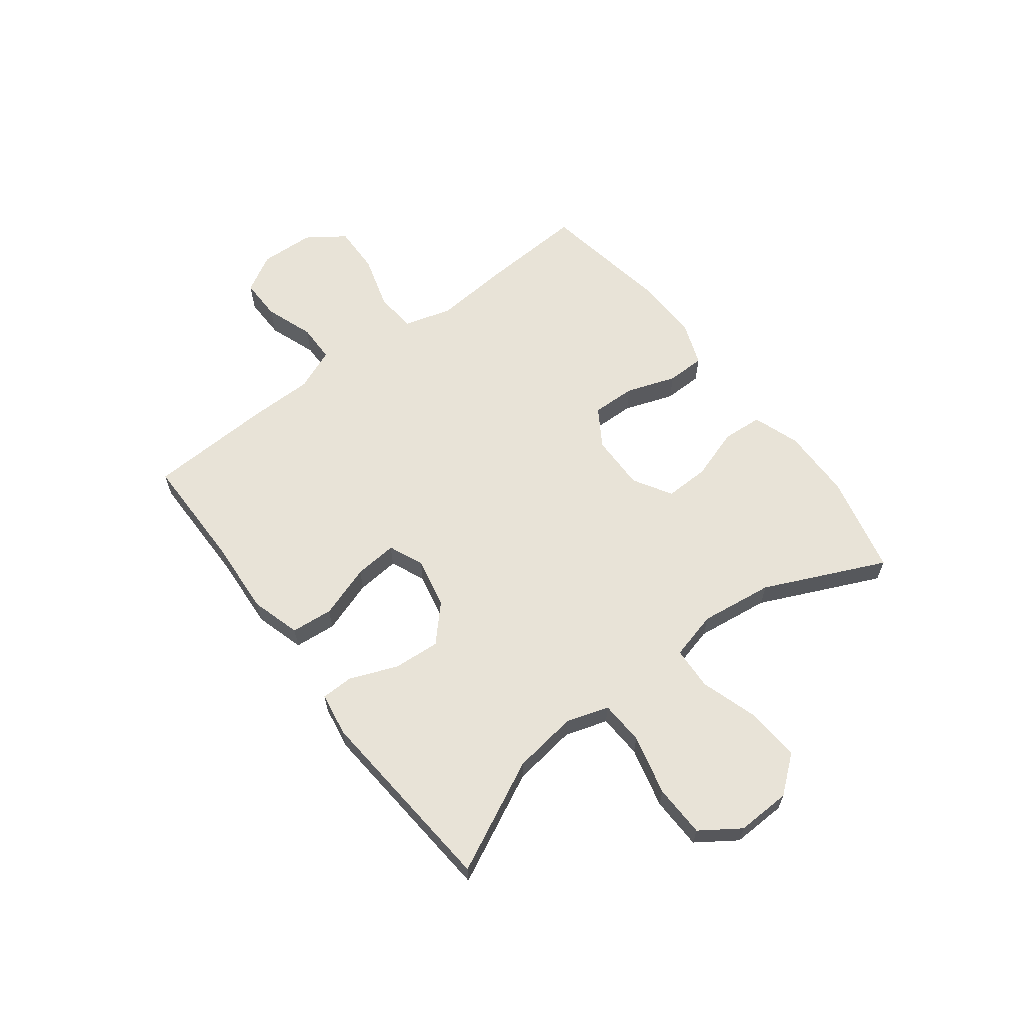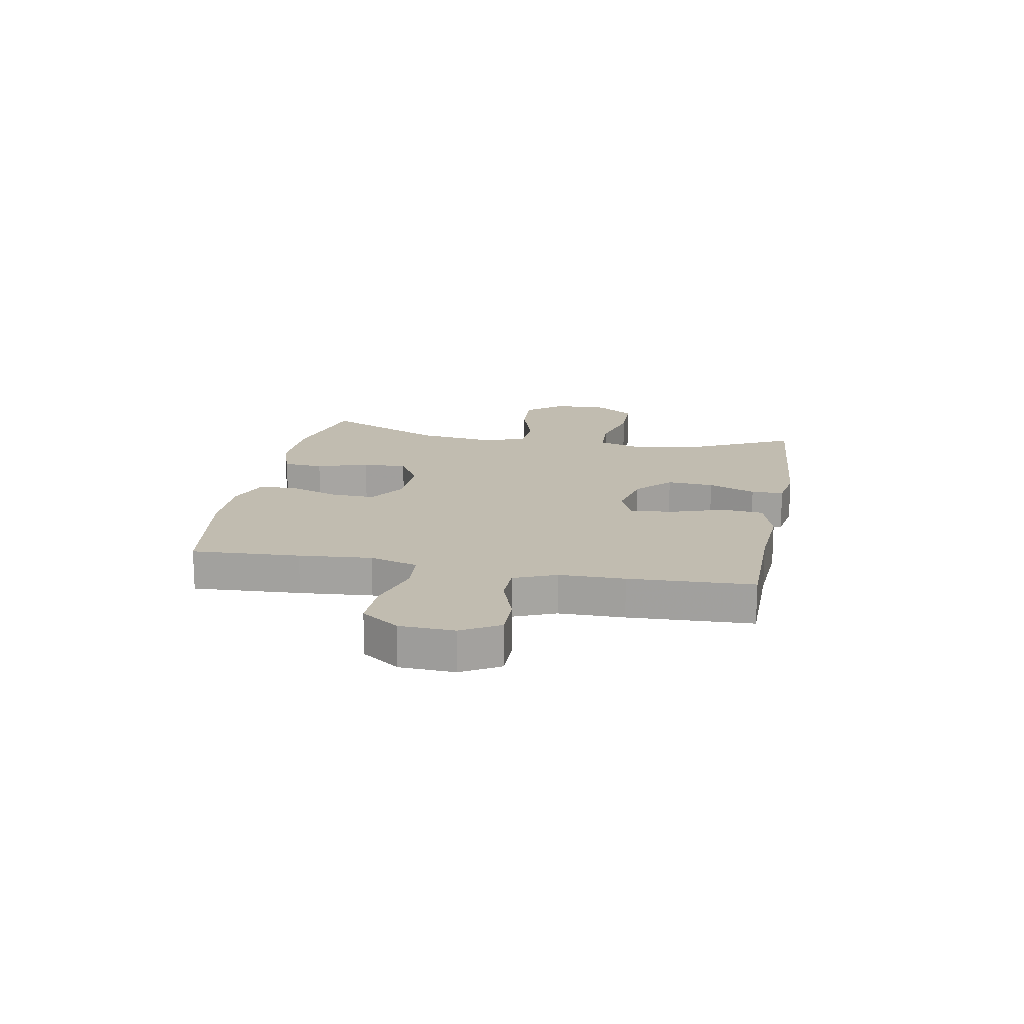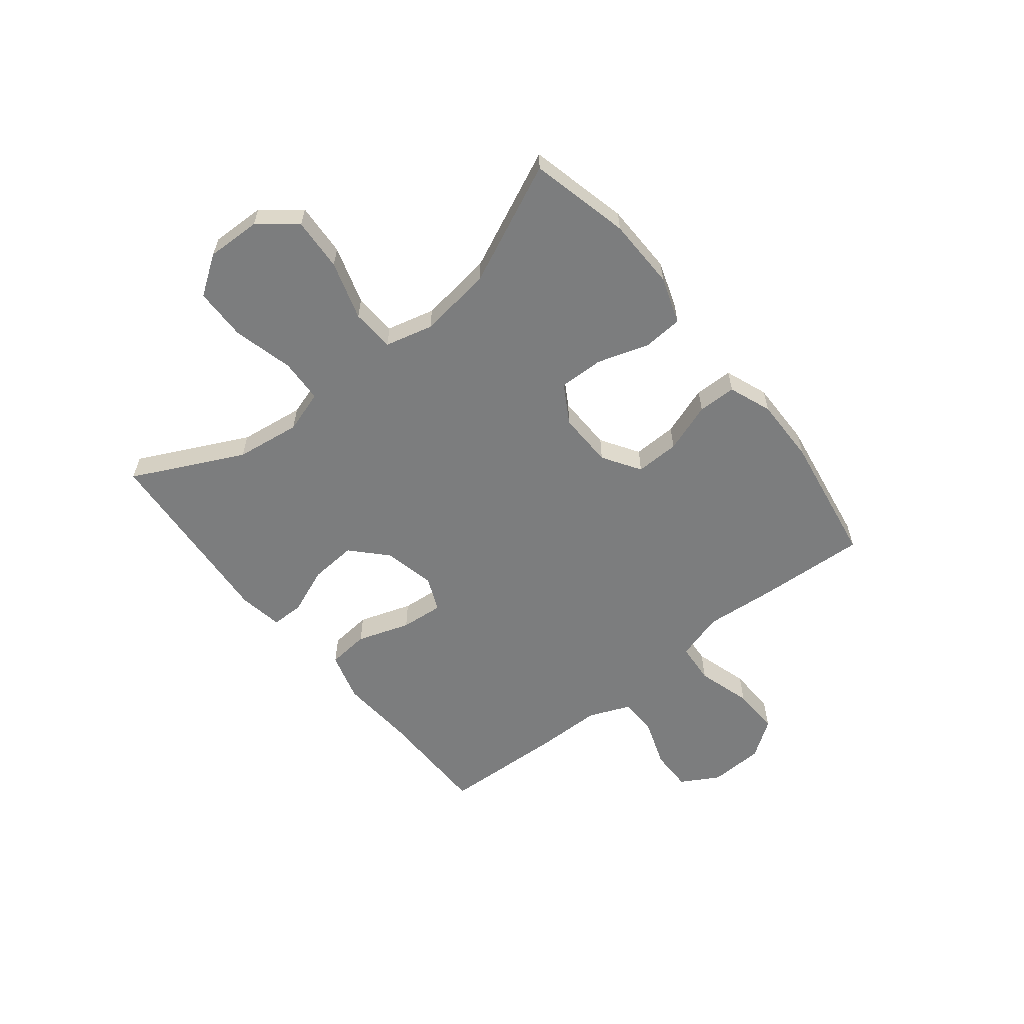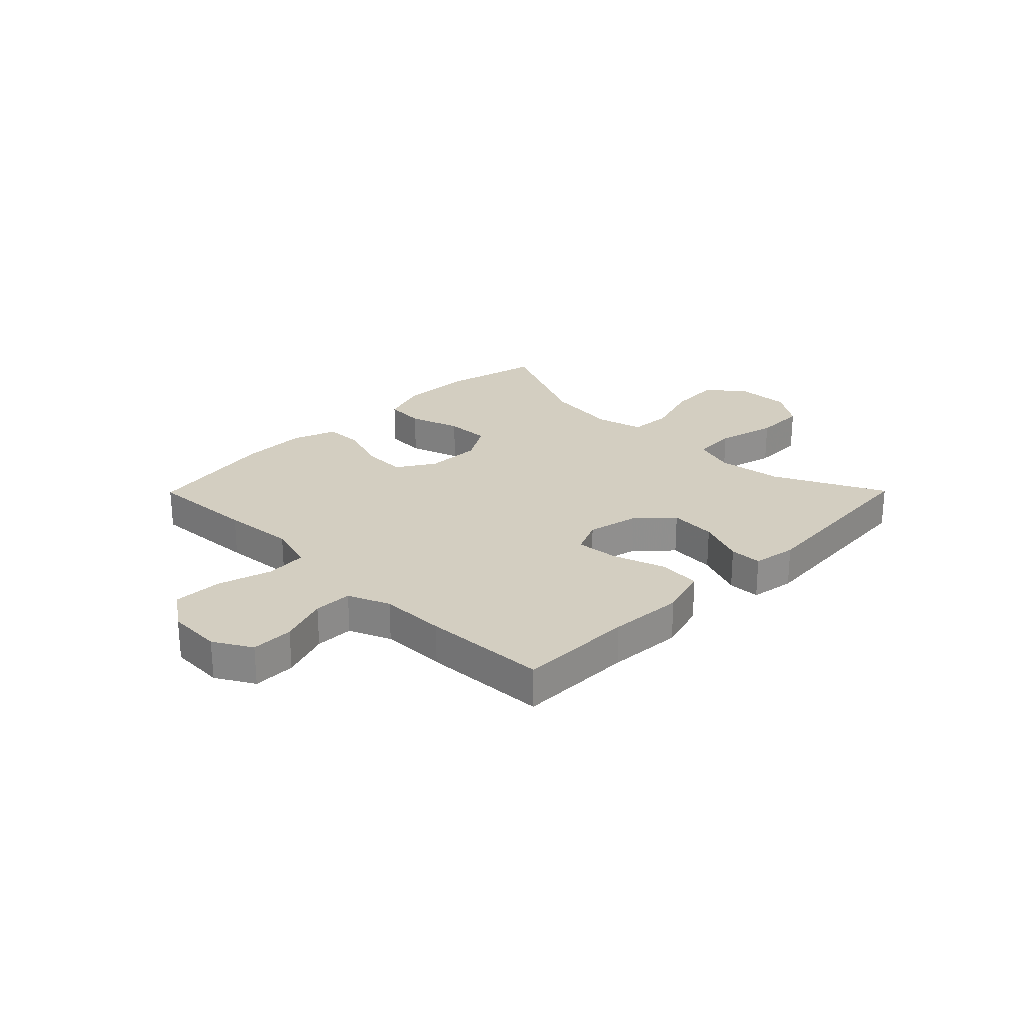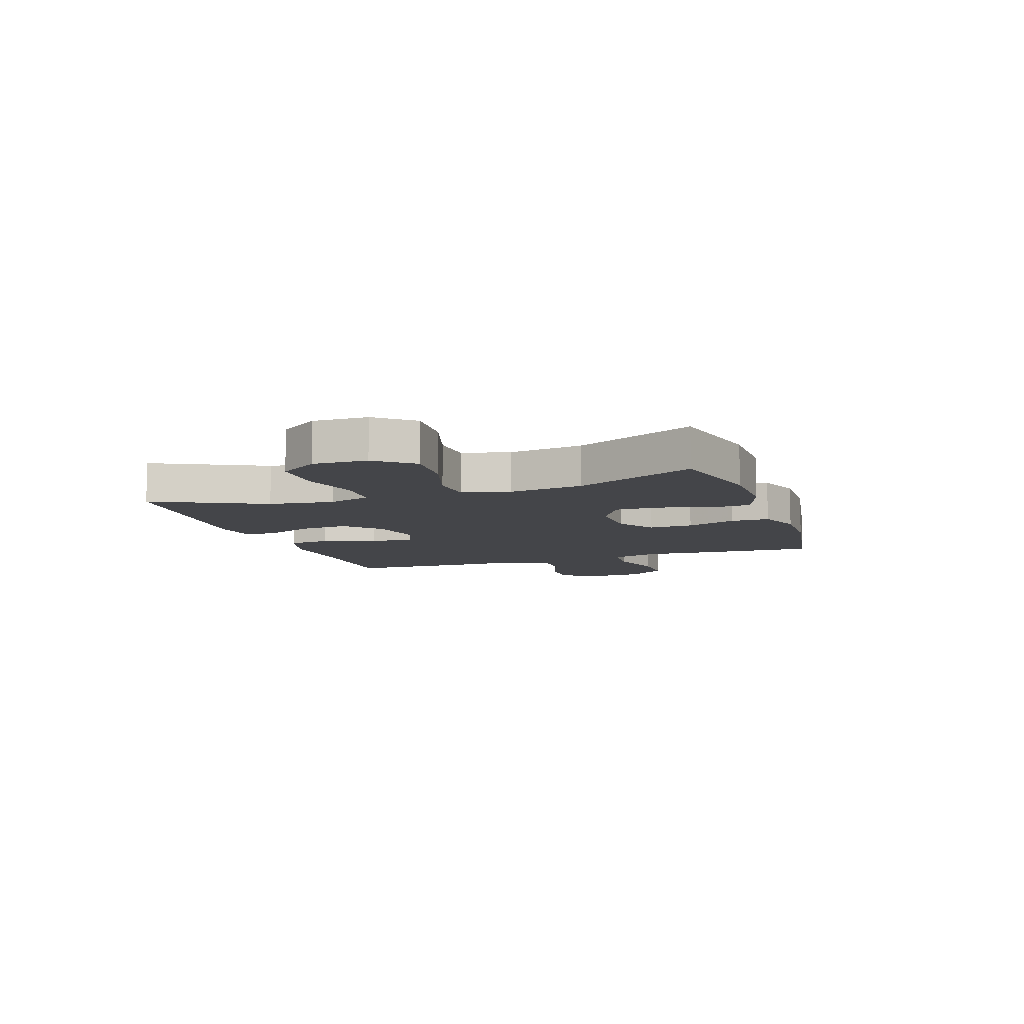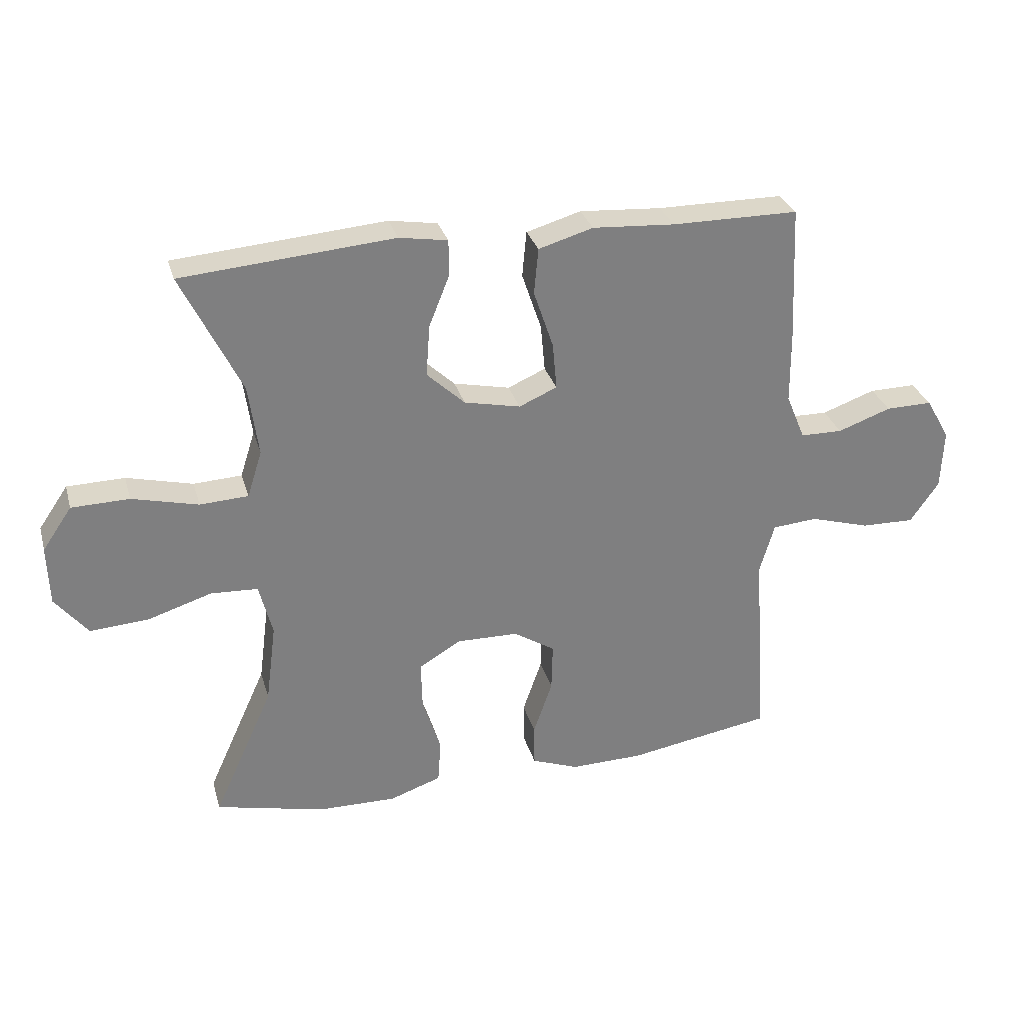
<metadata>
{"format":"obj","ext":"obj","renderer":"f3d","projection":"perspective","resolution":1024,"background":"white","views":[{"elev":62.3,"azim":52.7,"up":"+Y"},{"elev":16.5,"azim":-79.4,"up":"+Y"},{"elev":-59.0,"azim":128.7,"up":"+Y"},{"elev":24.9,"azim":-45.3,"up":"+Y"},{"elev":-9.0,"azim":109.1,"up":"+Y"},{"elev":30.3,"azim":164.8,"up":"+Z"}]}
</metadata>
<code>
v -0.5 0.07 0.5
v -0.293 0.07 0.501
v -0.159 0.07 0.51
v -0.07 0.07 0.484
v -0.063 0.07 0.409
v -0.095 0.07 0.314
v -0.102 0.07 0.237
v -0.04 0.07 0.21
v 0.052 0.07 0.23
v 0.114 0.07 0.288
v 0.108 0.07 0.372
v 0.074 0.07 0.457
v 0.075 0.07 0.515
v 0.154 0.07 0.528
v 0.5 0.07 0.5
v 0.403 0.07 0.302
v 0.387 0.07 0.186
v 0.411 0.07 0.11
v 0.49 0.07 0.106
v 0.598 0.07 0.133
v 0.692 0.07 0.131
v 0.74 0.07 0.061
v 0.737 0.07 -0.036
v 0.684 0.07 -0.102
v 0.589 0.07 -0.096
v 0.484 0.07 -0.063
v 0.407 0.07 -0.067
v 0.385 0.07 -0.153
v 0.402 0.07 -0.284
v 0.5 0.07 -0.5
v 0.321 0.07 -0.542
v 0.193 0.07 -0.544
v 0.109 0.07 -0.515
v 0.104 0.07 -0.443
v 0.134 0.07 -0.351
v 0.136 0.07 -0.271
v 0.067 0.07 -0.23
v -0.033 0.07 -0.232
v -0.101 0.07 -0.275
v -0.099 0.07 -0.354
v -0.068 0.07 -0.443
v -0.069 0.07 -0.512
v -0.146 0.07 -0.541
v -0.265 0.07 -0.539
v -0.5 0.07 -0.5
v -0.489 0.07 -0.307
v -0.478 0.07 -0.177
v -0.503 0.07 -0.091
v -0.577 0.07 -0.085
v -0.675 0.07 -0.114
v -0.762 0.07 -0.116
v -0.809 0.07 -0.049
v -0.813 0.07 0.049
v -0.774 0.07 0.117
v -0.698 0.07 0.116
v -0.611 0.07 0.085
v -0.542 0.07 0.086
v -0.511 0.07 0.161
v -0.51 0.07 0.278
v -0.5 0 0.5
v -0.293 0 0.501
v -0.159 0 0.51
v -0.07 0 0.484
v -0.063 0 0.409
v -0.095 0 0.314
v -0.102 0 0.237
v -0.04 0 0.21
v 0.052 0 0.23
v 0.114 0 0.288
v 0.108 0 0.372
v 0.074 0 0.457
v 0.075 0 0.515
v 0.154 0 0.528
v 0.5 0 0.5
v 0.403 0 0.302
v 0.387 0 0.186
v 0.411 0 0.11
v 0.49 0 0.106
v 0.598 0 0.133
v 0.692 0 0.131
v 0.74 0 0.061
v 0.737 0 -0.036
v 0.684 0 -0.102
v 0.589 0 -0.096
v 0.484 0 -0.063
v 0.407 0 -0.067
v 0.385 0 -0.153
v 0.402 0 -0.284
v 0.5 0 -0.5
v 0.321 0 -0.542
v 0.193 0 -0.544
v 0.109 0 -0.515
v 0.104 0 -0.443
v 0.134 0 -0.351
v 0.136 0 -0.271
v 0.067 0 -0.23
v -0.033 0 -0.232
v -0.101 0 -0.275
v -0.099 0 -0.354
v -0.068 0 -0.443
v -0.069 0 -0.512
v -0.146 0 -0.541
v -0.265 0 -0.539
v -0.5 0 -0.5
v -0.489 0 -0.307
v -0.478 0 -0.177
v -0.503 0 -0.091
v -0.577 0 -0.085
v -0.675 0 -0.114
v -0.762 0 -0.116
v -0.809 0 -0.049
v -0.813 0 0.049
v -0.774 0 0.117
v -0.698 0 0.116
v -0.611 0 0.085
v -0.542 0 0.086
v -0.511 0 0.161
v -0.51 0 0.278
f 58 59 1 2
f 4 5 6
f 3 4 6
f 2 3 6
f 58 2 6
f 57 58 6
f 54 55 56
f 53 54 56
f 52 53 56
f 51 52 56
f 50 51 56
f 49 50 56
f 48 49 56 57
f 57 6 7
f 48 57 7
f 47 48 7
f 45 46 47
f 44 45 47
f 43 44 47
f 42 43 47
f 41 42 47
f 40 41 47
f 39 40 47
f 47 7 8
f 39 47 8
f 38 39 8
f 33 34 35
f 32 33 35
f 31 32 35
f 30 31 35
f 29 30 35
f 28 29 35 36
f 27 28 36 37
f 24 25 26
f 23 24 26
f 22 23 26
f 21 22 26
f 20 21 26
f 19 20 26
f 18 19 26 27
f 38 8 9
f 37 38 9
f 27 37 9
f 18 27 9
f 17 18 9
f 14 15 16
f 13 14 16
f 12 13 16
f 11 12 16
f 16 17 9 10
f 10 11 16
f 61 60 118 117
f 65 64 63
f 65 63 62
f 65 62 61
f 65 61 117
f 65 117 116
f 115 114 113
f 115 113 112
f 115 112 111
f 115 111 110
f 115 110 109
f 115 109 108
f 116 115 108 107
f 66 65 116
f 66 116 107
f 66 107 106
f 106 105 104
f 106 104 103
f 106 103 102
f 106 102 101
f 106 101 100
f 106 100 99
f 106 99 98
f 67 66 106
f 67 106 98
f 67 98 97
f 94 93 92
f 94 92 91
f 94 91 90
f 94 90 89
f 94 89 88
f 95 94 88 87
f 96 95 87 86
f 85 84 83
f 85 83 82
f 85 82 81
f 85 81 80
f 85 80 79
f 85 79 78
f 86 85 78 77
f 68 67 97
f 68 97 96
f 68 96 86
f 68 86 77
f 68 77 76
f 75 74 73
f 75 73 72
f 75 72 71
f 75 71 70
f 69 68 76 75
f 75 70 69
f 1 60 61 2
f 2 61 62 3
f 3 62 63 4
f 4 63 64 5
f 5 64 65 6
f 6 65 66 7
f 7 66 67 8
f 8 67 68 9
f 9 68 69 10
f 10 69 70 11
f 11 70 71 12
f 12 71 72 13
f 13 72 73 14
f 14 73 74 15
f 15 74 75 16
f 16 75 76 17
f 17 76 77 18
f 18 77 78 19
f 19 78 79 20
f 20 79 80 21
f 21 80 81 22
f 22 81 82 23
f 23 82 83 24
f 24 83 84 25
f 25 84 85 26
f 26 85 86 27
f 27 86 87 28
f 28 87 88 29
f 29 88 89 30
f 30 89 90 31
f 31 90 91 32
f 32 91 92 33
f 33 92 93 34
f 34 93 94 35
f 35 94 95 36
f 36 95 96 37
f 37 96 97 38
f 38 97 98 39
f 39 98 99 40
f 40 99 100 41
f 41 100 101 42
f 42 101 102 43
f 43 102 103 44
f 44 103 104 45
f 45 104 105 46
f 46 105 106 47
f 47 106 107 48
f 48 107 108 49
f 49 108 109 50
f 50 109 110 51
f 51 110 111 52
f 52 111 112 53
f 53 112 113 54
f 54 113 114 55
f 55 114 115 56
f 56 115 116 57
f 57 116 117 58
f 58 117 118 59
f 59 118 60 1

</code>
